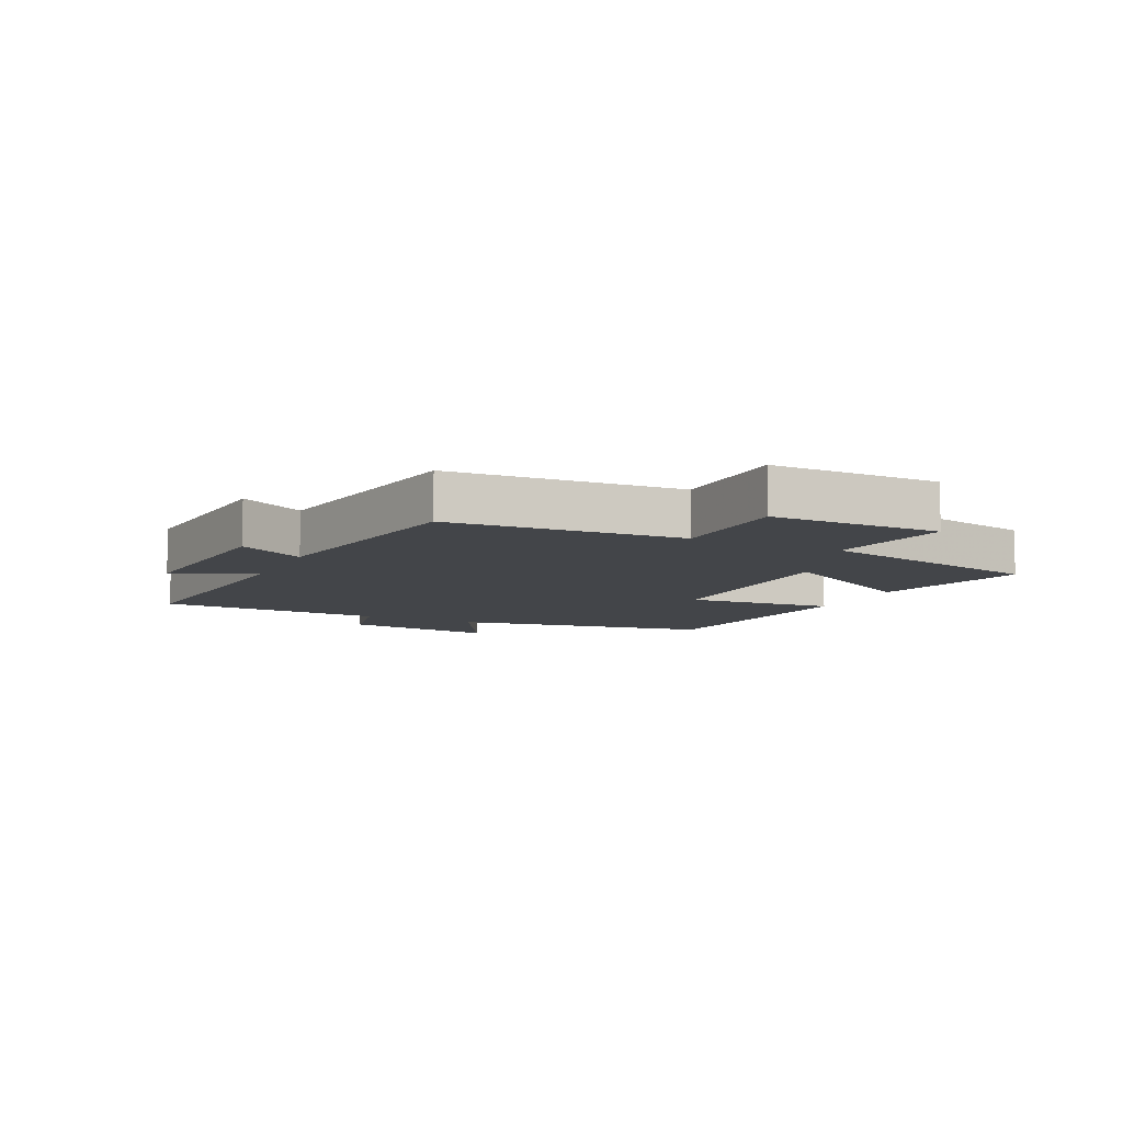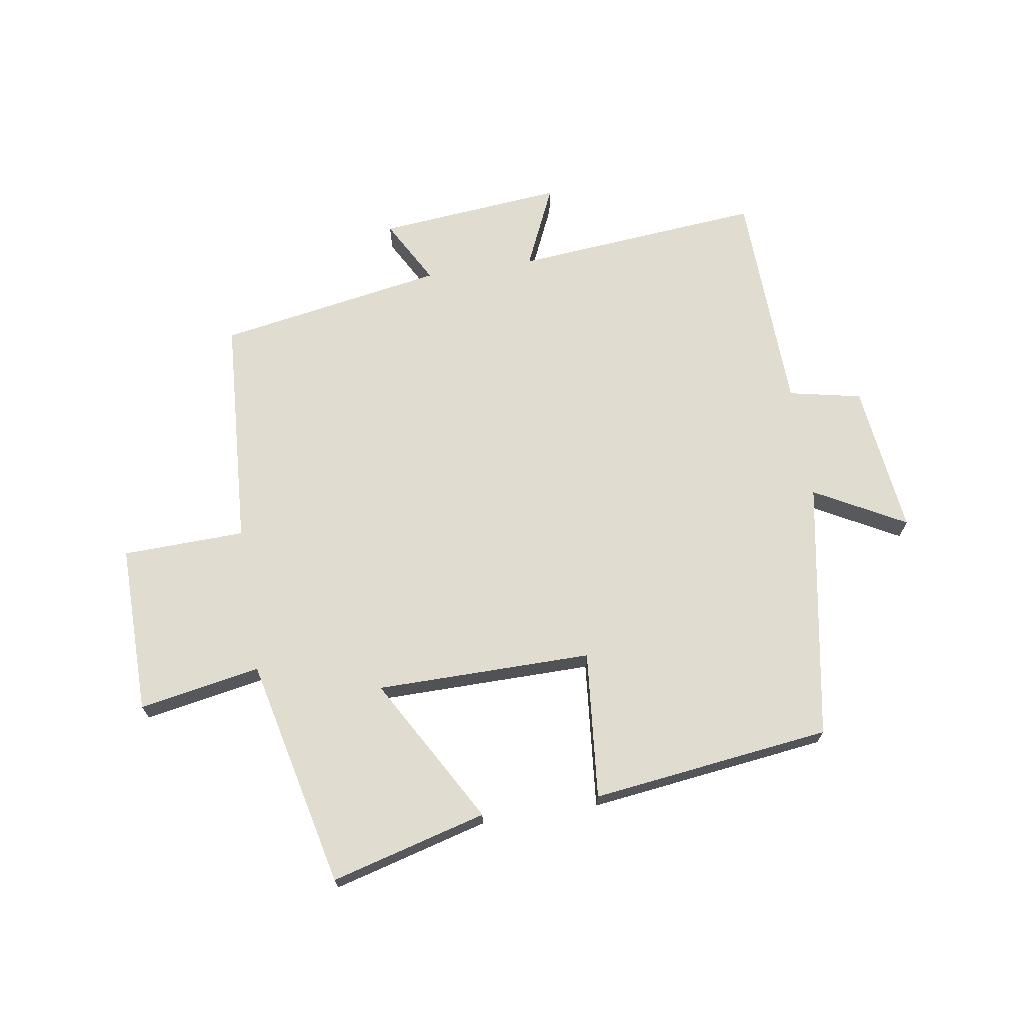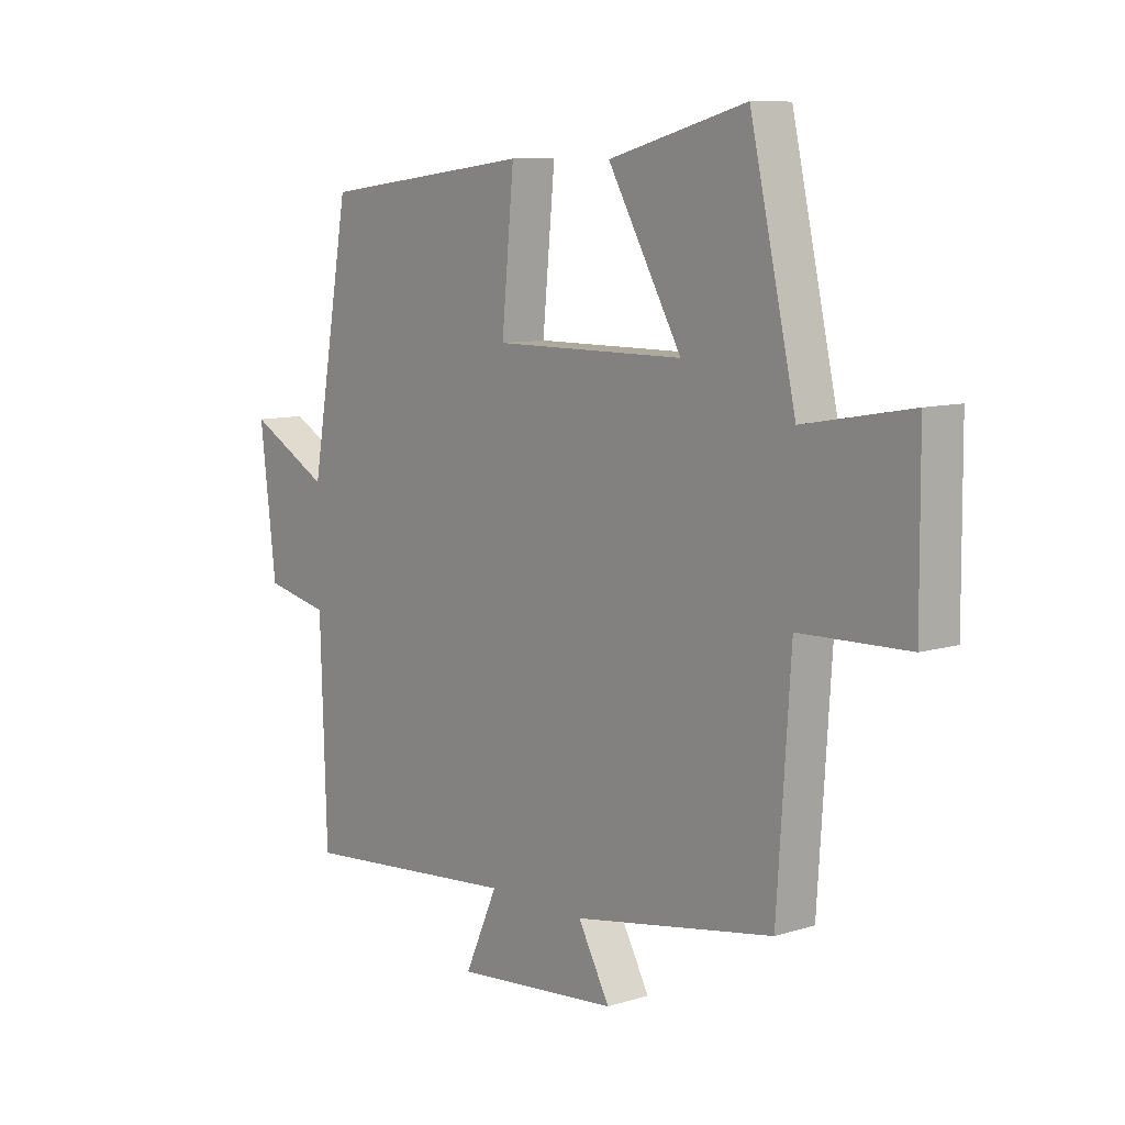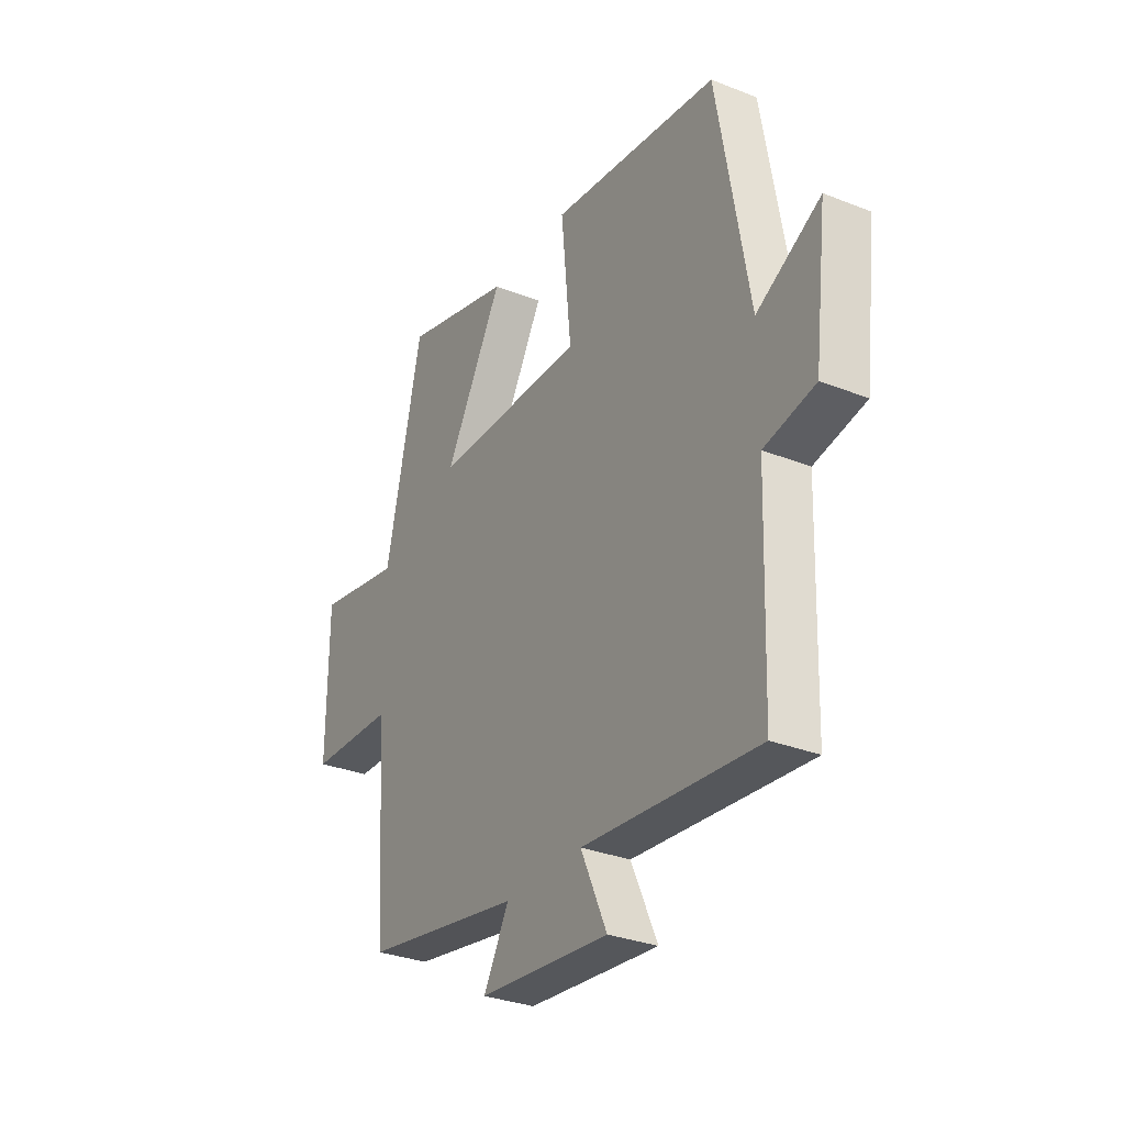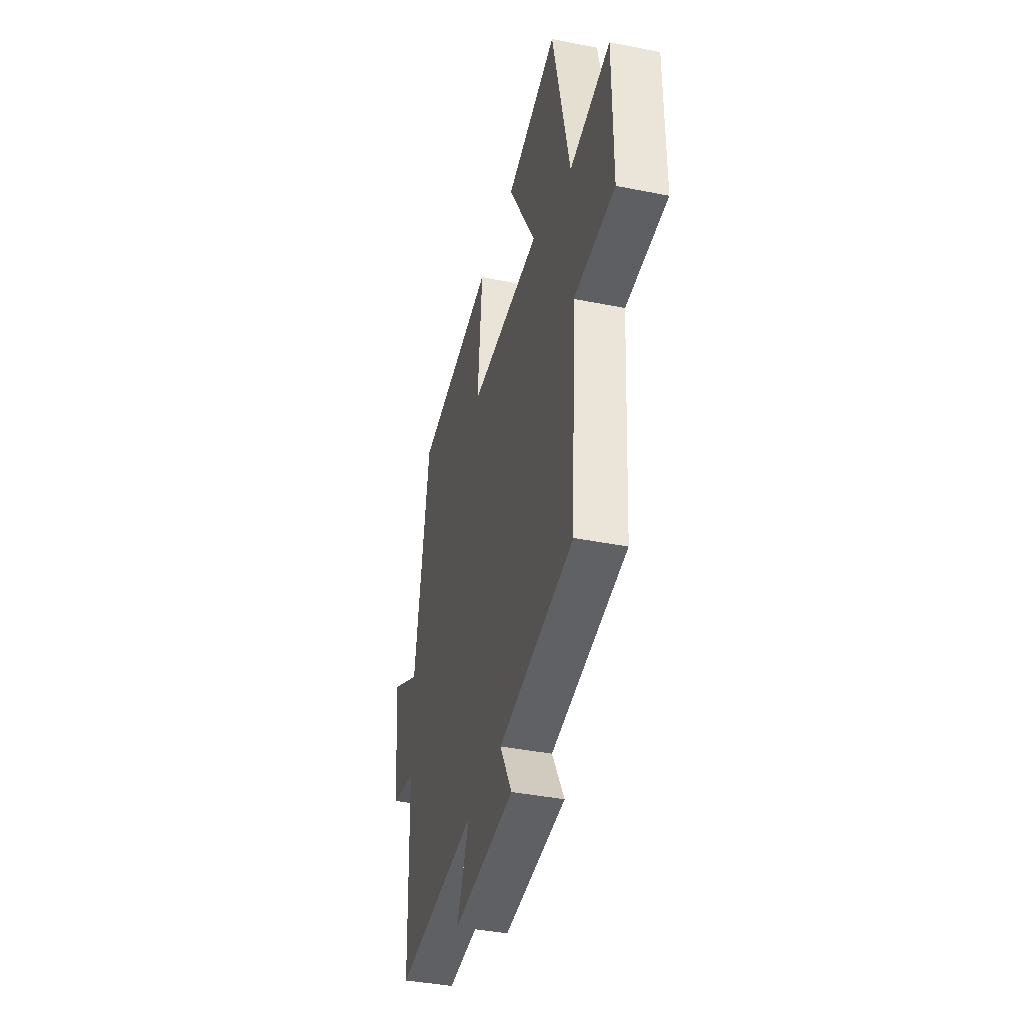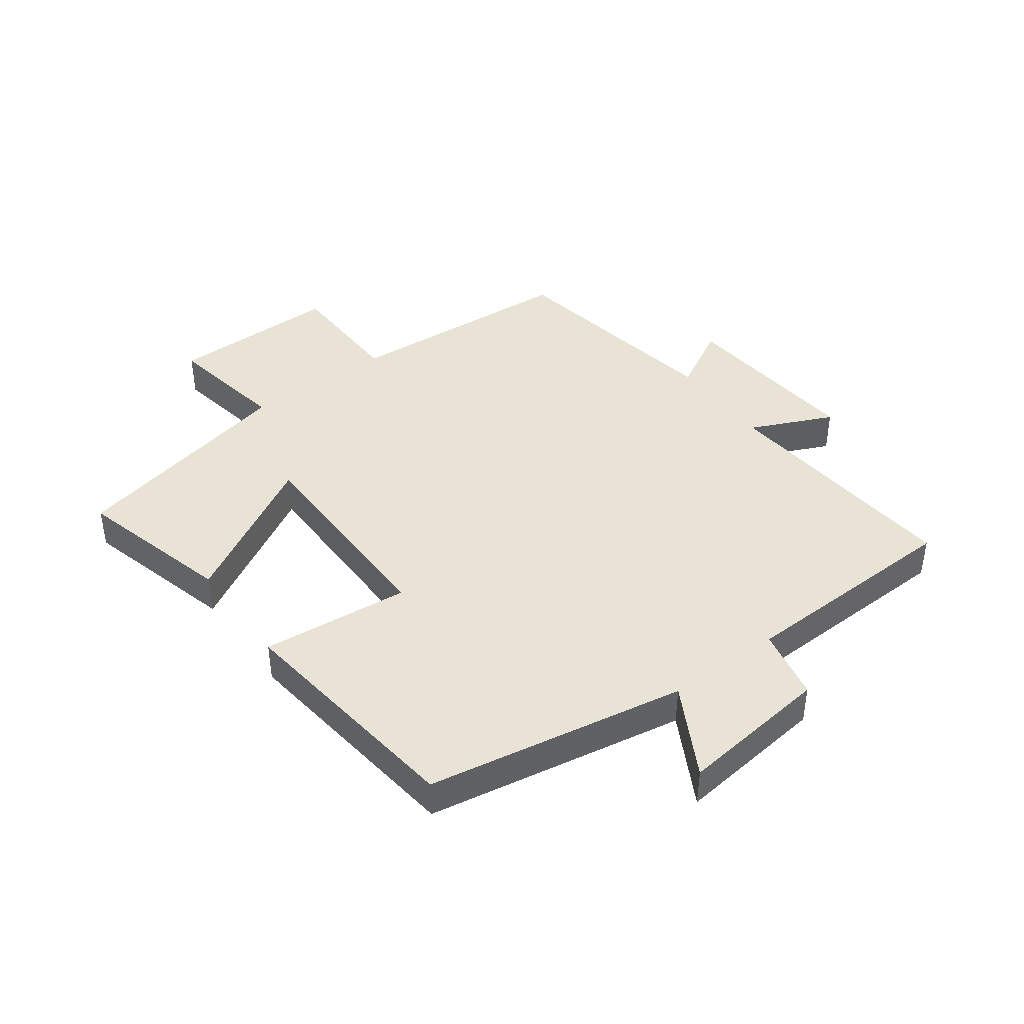
<metadata>
{"format":"obj","ext":"obj","renderer":"f3d","projection":"perspective","resolution":1024,"background":"white","views":[{"elev":-8.8,"azim":-115.3,"up":"+Y"},{"elev":69.5,"azim":-9.0,"up":"+Y"},{"elev":9.1,"azim":-129.5,"up":"+Z"},{"elev":-30.9,"azim":60.4,"up":"+Z"},{"elev":-39.2,"azim":-104.0,"up":"+Z"},{"elev":42.3,"azim":53.8,"up":"+Y"}]}
</metadata>
<code>
v 0.488 0.07 -0.536
v 0.08 0.07 -0.5
v 0.141 0.07 -0.635
v -0.163 0.07 -0.607
v -0.104 0.07 -0.5
v -0.475 0.07 -0.436
v -0.5 0.07 -0.055
v -0.701 0.07 -0.049
v -0.699 0.07 0.229
v -0.5 0.07 0.193
v -0.415 0.07 0.569
v -0.16 0.07 0.5
v -0.297 0.07 0.259
v 0.057 0.07 0.257
v 0.034 0.07 0.5
v 0.426 0.07 0.451
v 0.5 0.07 0.026
v 0.649 0.07 0.107
v 0.619 0.07 -0.141
v 0.5 0.07 -0.166
v 0.488 0 -0.536
v 0.08 0 -0.5
v 0.141 0 -0.635
v -0.163 0 -0.607
v -0.104 0 -0.5
v -0.475 0 -0.436
v -0.5 0 -0.055
v -0.701 0 -0.049
v -0.699 0 0.229
v -0.5 0 0.193
v -0.415 0 0.569
v -0.16 0 0.5
v -0.297 0 0.259
v 0.057 0 0.257
v 0.034 0 0.5
v 0.426 0 0.451
v 0.5 0 0.026
v 0.649 0 0.107
v 0.619 0 -0.141
v 0.5 0 -0.166
f 17 18 19 20
f 17 20 1
f 16 17 1
f 15 16 1
f 14 15 1
f 13 14 1 2
f 10 11 12 13
f 10 13 2 3
f 7 8 9 10
f 5 6 7 10
f 5 10 3
f 3 4 5
f 40 39 38 37
f 21 40 37
f 21 37 36
f 21 36 35
f 21 35 34
f 22 21 34 33
f 33 32 31 30
f 23 22 33 30
f 30 29 28 27
f 30 27 26 25
f 23 30 25
f 25 24 23
f 1 21 22 2
f 2 22 23 3
f 3 23 24 4
f 4 24 25 5
f 5 25 26 6
f 6 26 27 7
f 7 27 28 8
f 8 28 29 9
f 9 29 30 10
f 10 30 31 11
f 11 31 32 12
f 12 32 33 13
f 13 33 34 14
f 14 34 35 15
f 15 35 36 16
f 16 36 37 17
f 17 37 38 18
f 18 38 39 19
f 19 39 40 20
f 20 40 21 1

</code>
